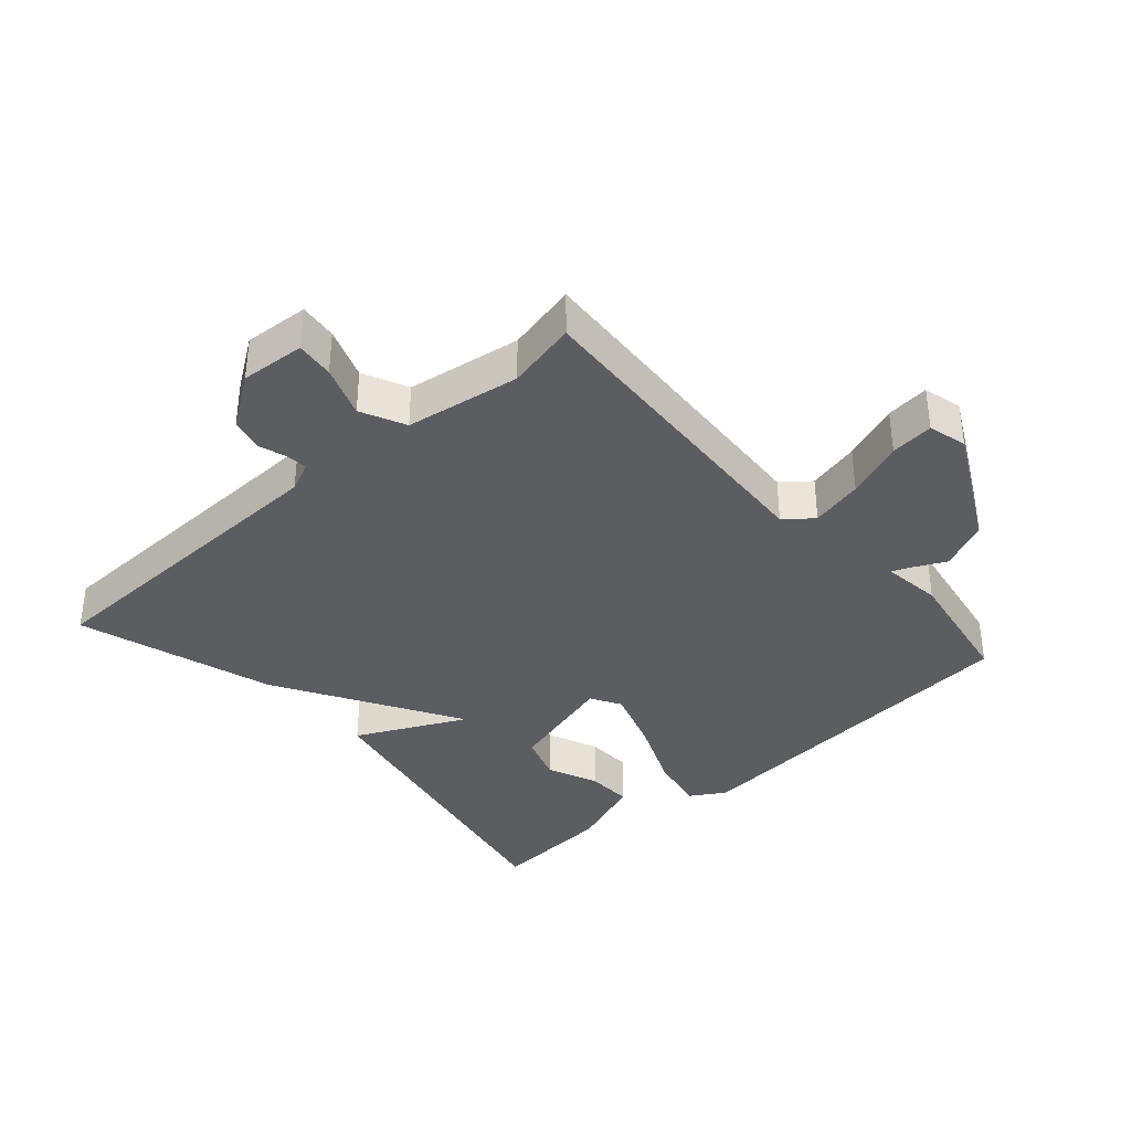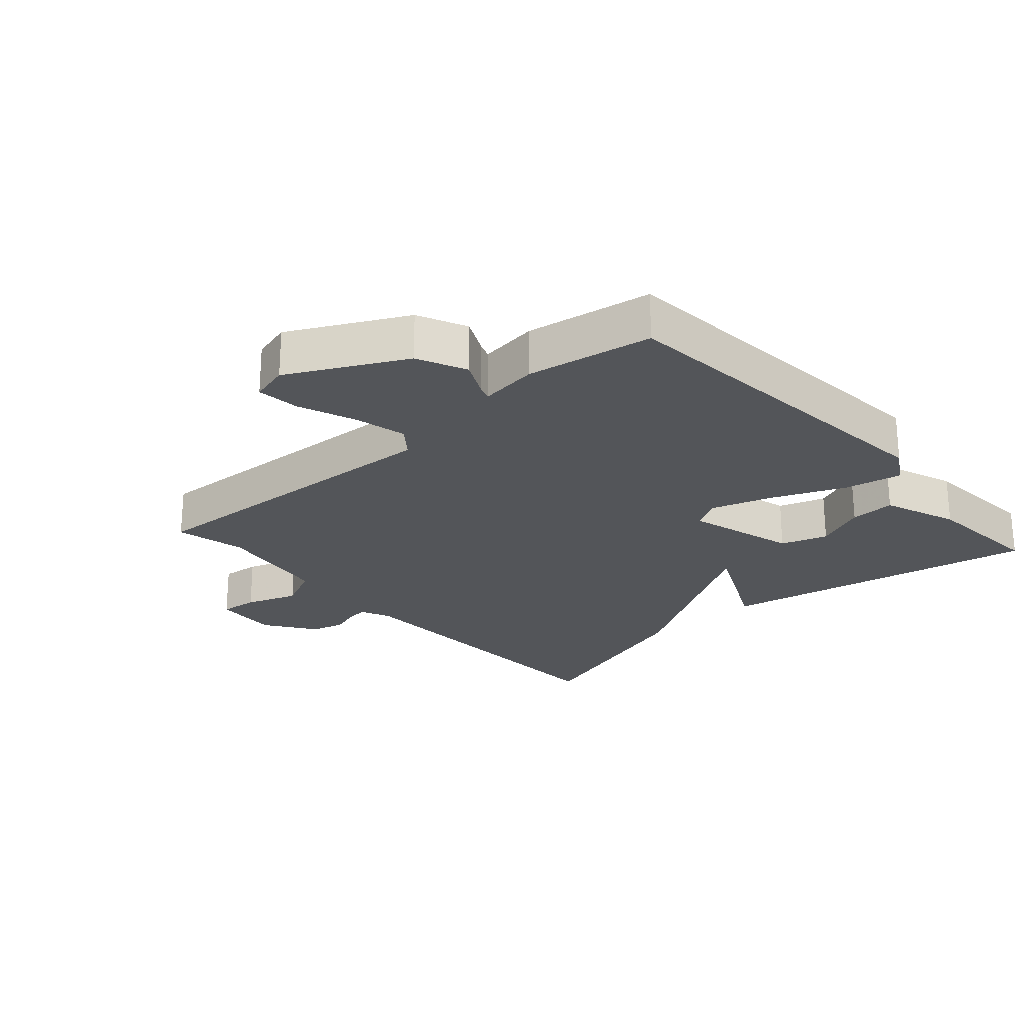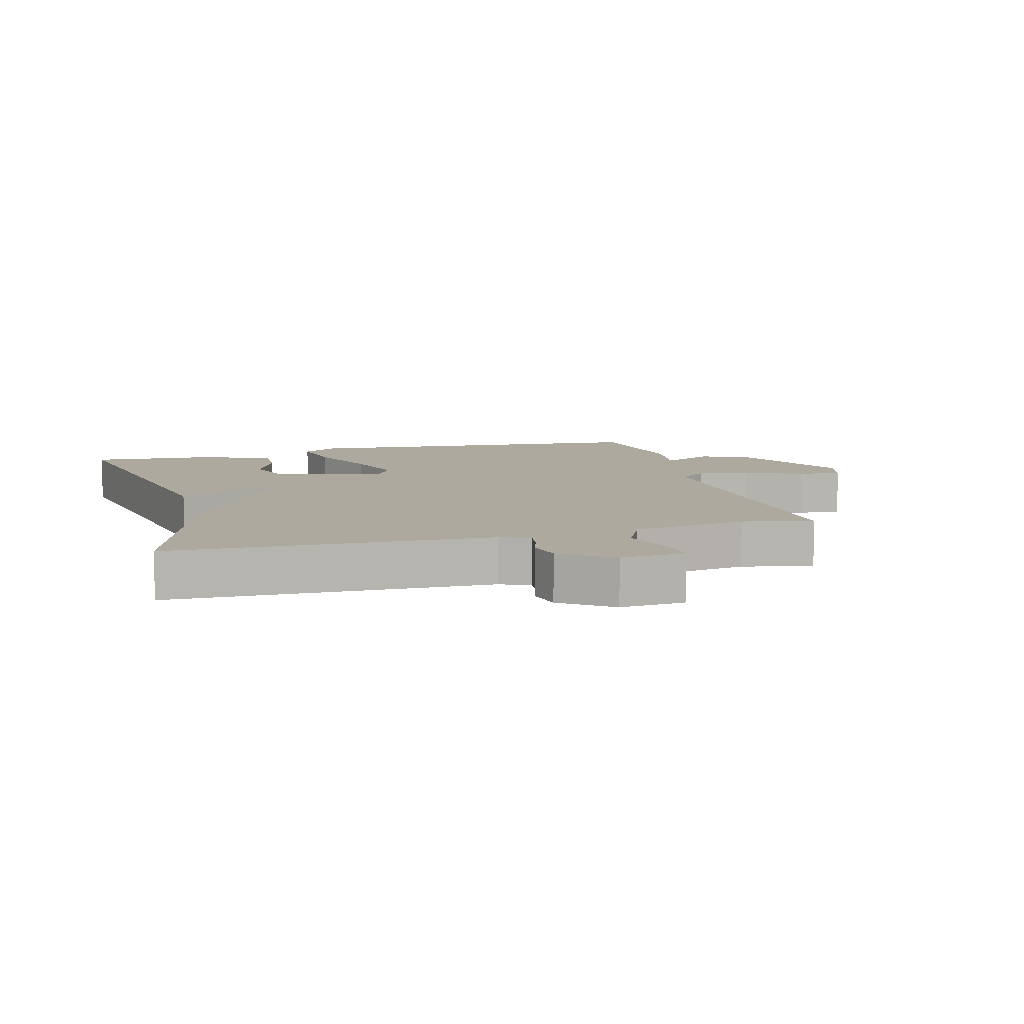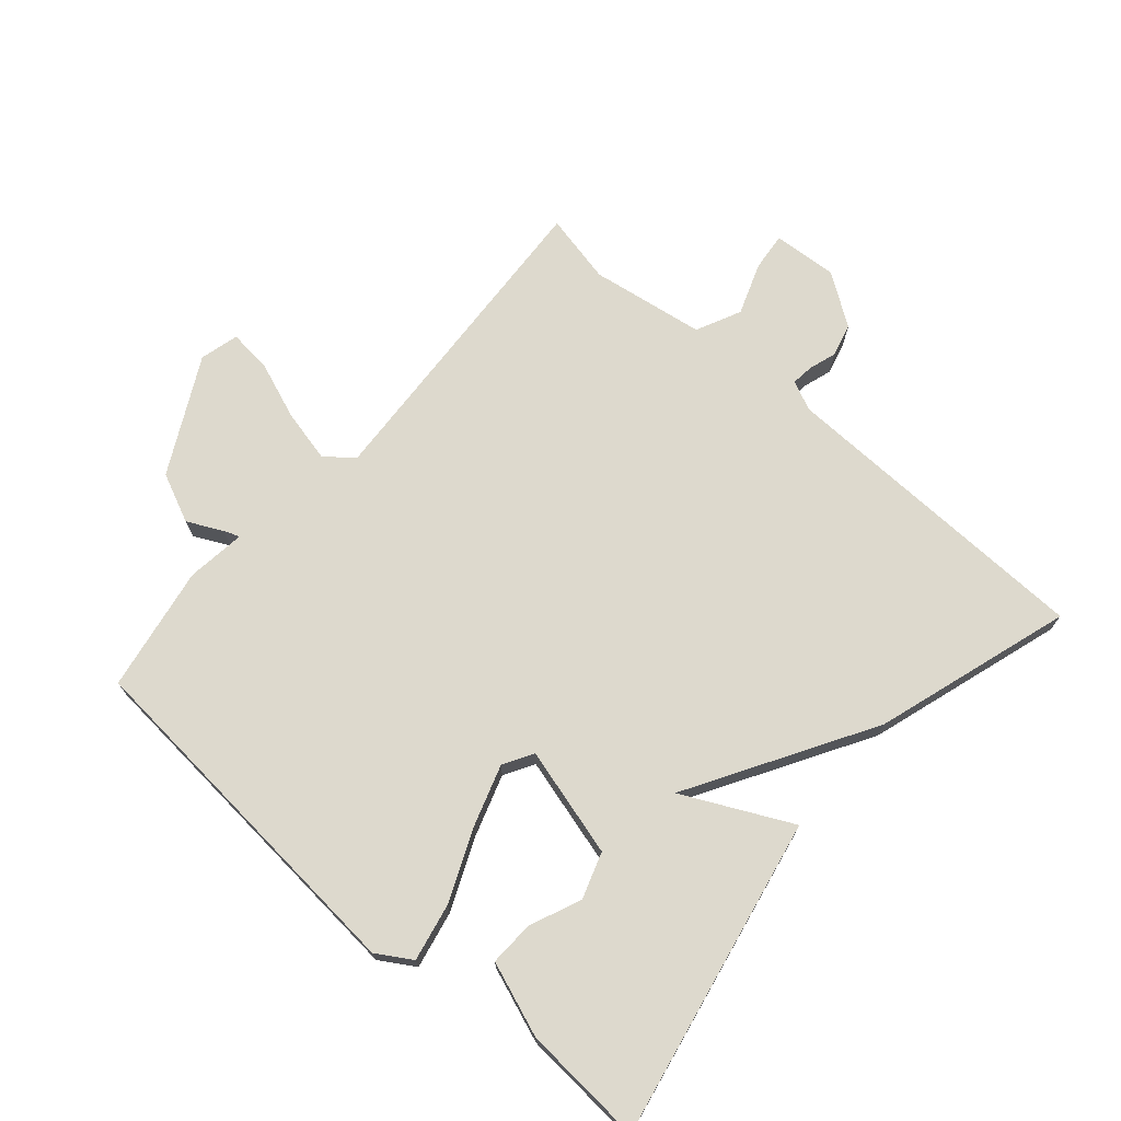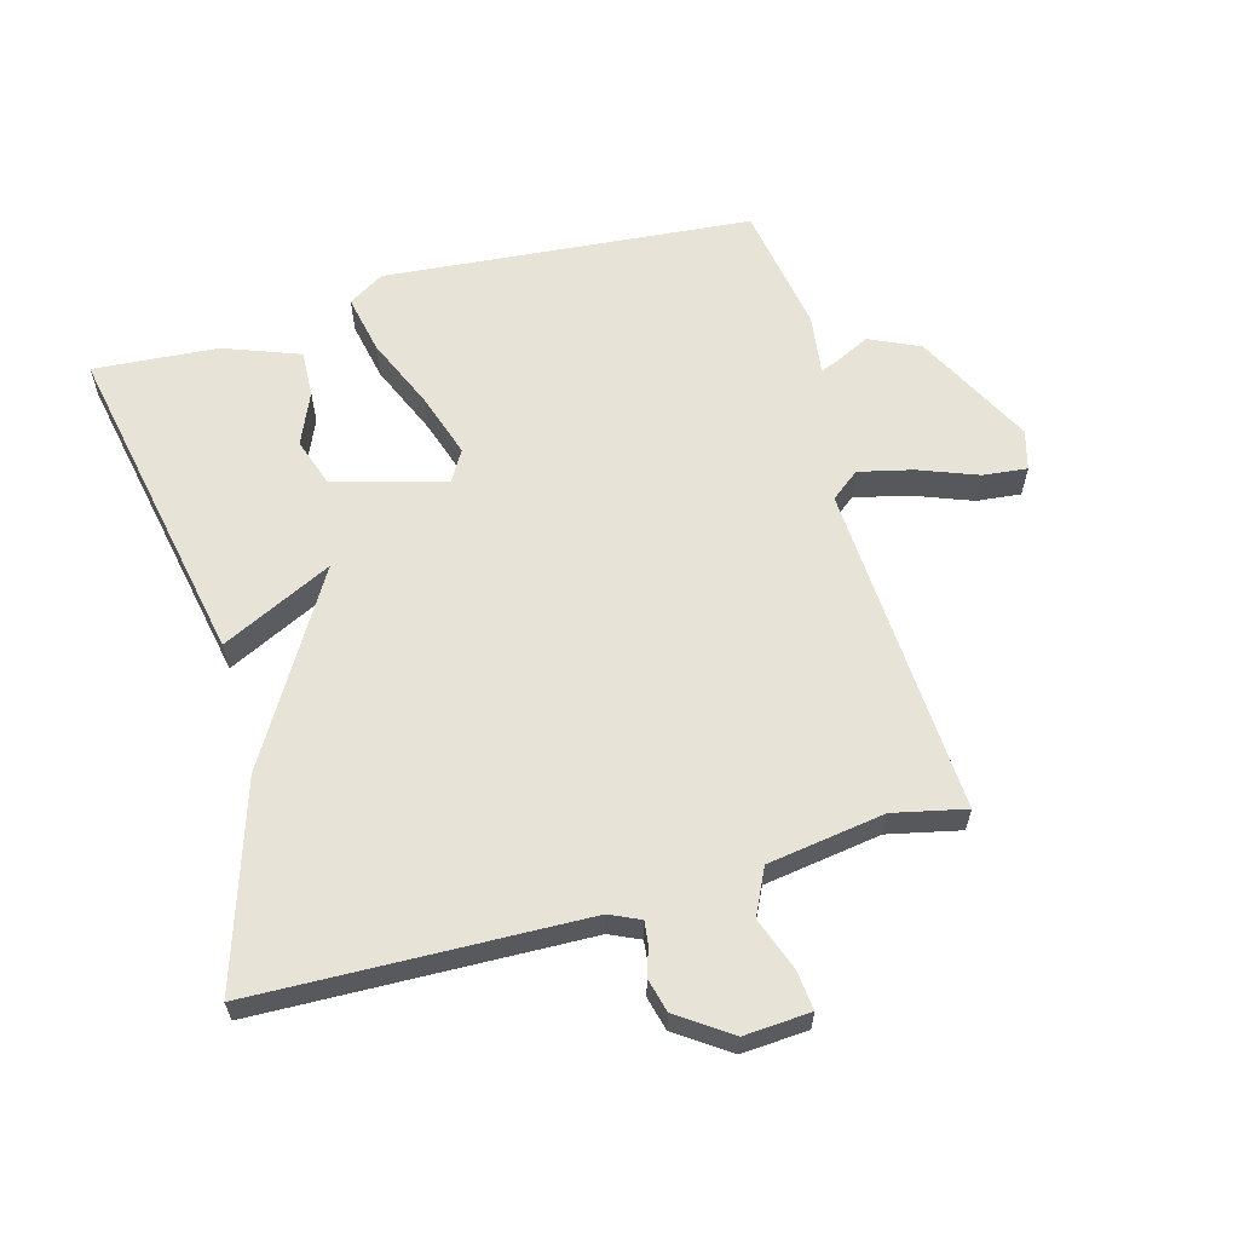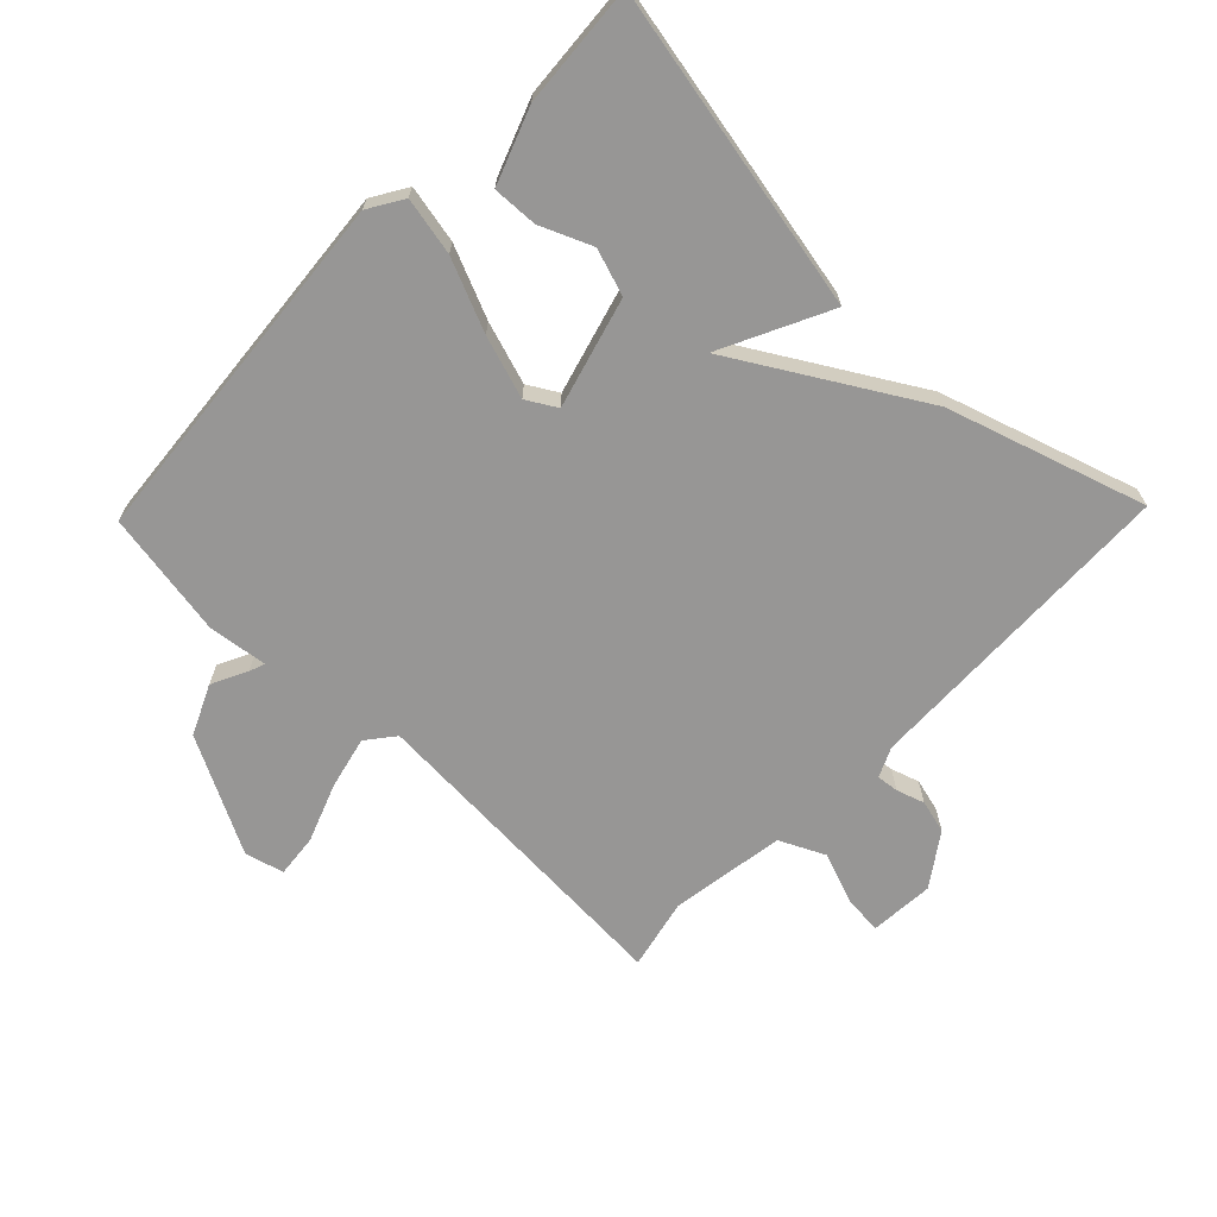
<metadata>
{"format":"obj","ext":"obj","renderer":"f3d","projection":"perspective","resolution":1024,"background":"white","views":[{"elev":-37.1,"azim":131.3,"up":"+Y"},{"elev":-24.2,"azim":-138.2,"up":"+Y"},{"elev":9.1,"azim":74.8,"up":"+Y"},{"elev":71.9,"azim":-49.2,"up":"+Y"},{"elev":61.5,"azim":74.5,"up":"+Y"},{"elev":-67.9,"azim":-44.1,"up":"+Y"}]}
</metadata>
<code>
v 0.5 0.07 0.5
v 0.514 0.07 0.004
v 0.535 0.07 -0.042
v 0.569 0.07 -0.038
v 0.612 0.07 -0.024
v 0.663 0.07 -0.037
v 0.718 0.07 -0.116
v 0.711 0.07 -0.216
v 0.652 0.07 -0.21
v 0.572 0.07 -0.181
v 0.503 0.07 -0.214
v 0.476 0.07 -0.391
v 0.5 0.07 -0.5
v -0.003 0.07 -0.472
v -0.037 0.07 -0.515
v -0.018 0.07 -0.596
v 0.016 0.07 -0.685
v 0.023 0.07 -0.752
v -0.037 0.07 -0.768
v -0.215 0.07 -0.676
v -0.25 0.07 -0.6
v -0.223 0.07 -0.545
v -0.214 0.07 -0.521
v -0.305 0.07 -0.533
v -0.5 0.07 -0.5
v -0.549 0.07 0.056
v -0.516 0.07 0.11
v -0.427 0.07 0.092
v -0.317 0.07 0.045
v -0.221 0.07 0.014
v -0.175 0.07 0.041
v -0.222 0.07 0.21
v -0.294 0.07 0.234
v -0.373 0.07 0.2
v -0.443 0.07 0.197
v -0.486 0.07 0.312
v -0.5 0.07 0.5
v -0.004 0.07 0.403
v -0.086 0.07 0.235
v 0.196 0.07 0.403
v 0.5 0 0.5
v 0.514 0 0.004
v 0.535 0 -0.042
v 0.569 0 -0.038
v 0.612 0 -0.024
v 0.663 0 -0.037
v 0.718 0 -0.116
v 0.711 0 -0.216
v 0.652 0 -0.21
v 0.572 0 -0.181
v 0.503 0 -0.214
v 0.476 0 -0.391
v 0.5 0 -0.5
v -0.003 0 -0.472
v -0.037 0 -0.515
v -0.018 0 -0.596
v 0.016 0 -0.685
v 0.023 0 -0.752
v -0.037 0 -0.768
v -0.215 0 -0.676
v -0.25 0 -0.6
v -0.223 0 -0.545
v -0.214 0 -0.521
v -0.305 0 -0.533
v -0.5 0 -0.5
v -0.549 0 0.056
v -0.516 0 0.11
v -0.427 0 0.092
v -0.317 0 0.045
v -0.221 0 0.014
v -0.175 0 0.041
v -0.222 0 0.21
v -0.294 0 0.234
v -0.373 0 0.2
v -0.443 0 0.197
v -0.486 0 0.312
v -0.5 0 0.5
v -0.004 0 0.403
v -0.086 0 0.235
v 0.196 0 0.403
f 39 40 1 2
f 36 37 38 39
f 36 39 2 3
f 33 34 35 36
f 32 33 36 3
f 31 32 3
f 30 31 3
f 27 28 29
f 26 27 29
f 25 26 29
f 24 25 29
f 23 24 29
f 23 29 30
f 20 21 22
f 19 20 22
f 18 19 22
f 17 18 22
f 16 17 22
f 15 16 22 23
f 14 15 23 30
f 12 13 14 30
f 8 9 10
f 7 8 10
f 6 7 10
f 5 6 10
f 4 5 10
f 3 4 10 11
f 30 3 11
f 11 12 30
f 42 41 80 79
f 79 78 77 76
f 43 42 79 76
f 76 75 74 73
f 43 76 73 72
f 43 72 71
f 43 71 70
f 69 68 67
f 69 67 66
f 69 66 65
f 69 65 64
f 69 64 63
f 70 69 63
f 62 61 60
f 62 60 59
f 62 59 58
f 62 58 57
f 62 57 56
f 63 62 56 55
f 70 63 55 54
f 70 54 53 52
f 50 49 48
f 50 48 47
f 50 47 46
f 50 46 45
f 50 45 44
f 51 50 44 43
f 51 43 70
f 70 52 51
f 1 41 42 2
f 2 42 43 3
f 3 43 44 4
f 4 44 45 5
f 5 45 46 6
f 6 46 47 7
f 7 47 48 8
f 8 48 49 9
f 9 49 50 10
f 10 50 51 11
f 11 51 52 12
f 12 52 53 13
f 13 53 54 14
f 14 54 55 15
f 15 55 56 16
f 16 56 57 17
f 17 57 58 18
f 18 58 59 19
f 19 59 60 20
f 20 60 61 21
f 21 61 62 22
f 22 62 63 23
f 23 63 64 24
f 24 64 65 25
f 25 65 66 26
f 26 66 67 27
f 27 67 68 28
f 28 68 69 29
f 29 69 70 30
f 30 70 71 31
f 31 71 72 32
f 32 72 73 33
f 33 73 74 34
f 34 74 75 35
f 35 75 76 36
f 36 76 77 37
f 37 77 78 38
f 38 78 79 39
f 39 79 80 40
f 40 80 41 1

</code>
